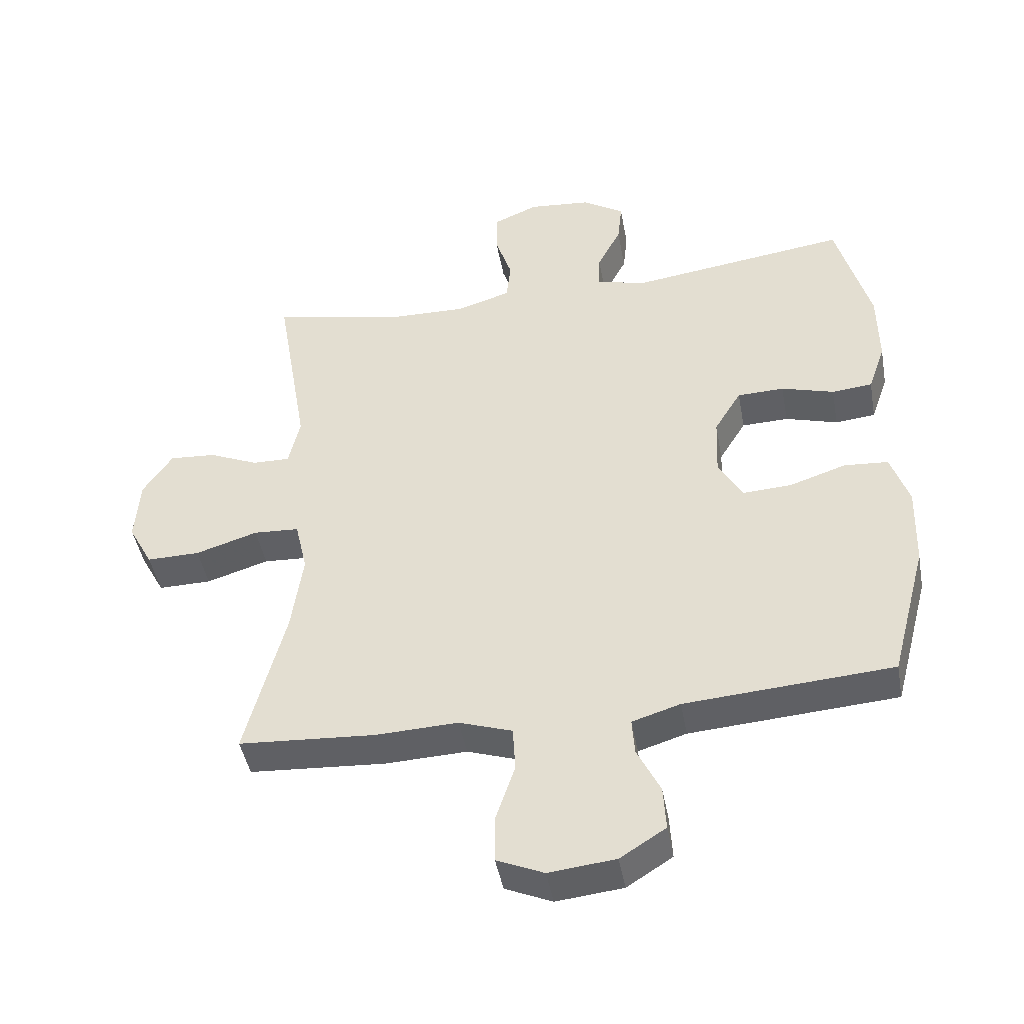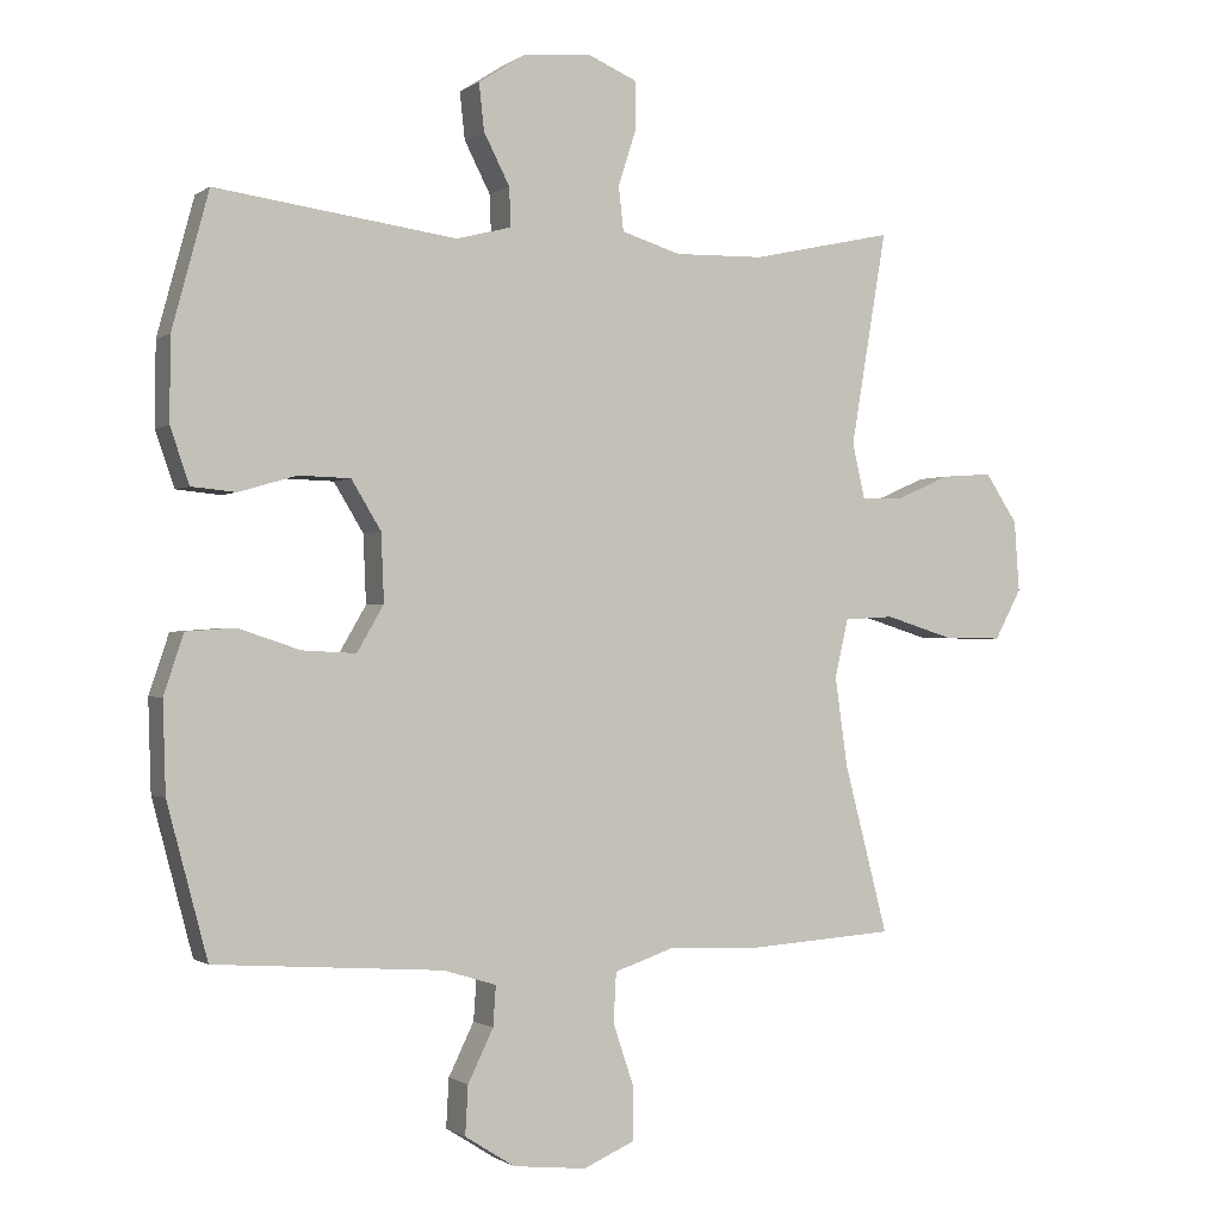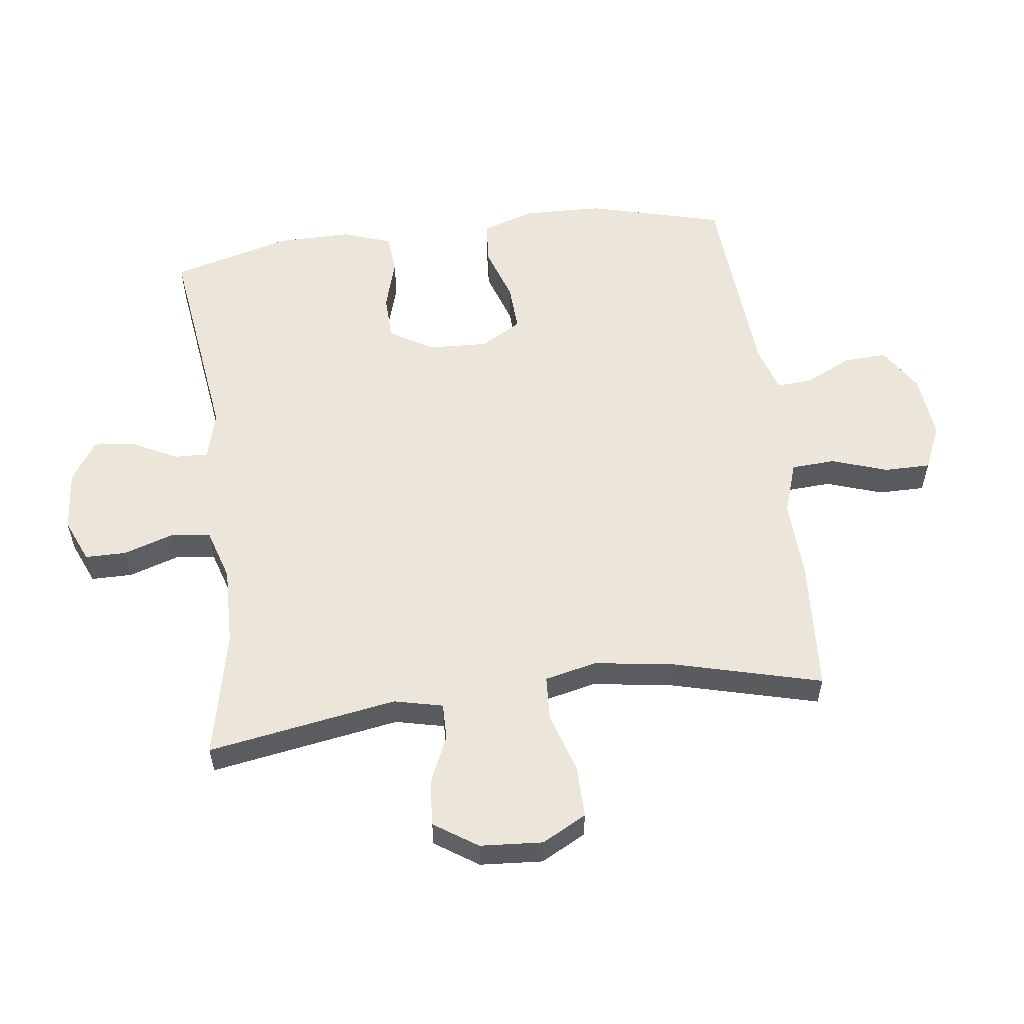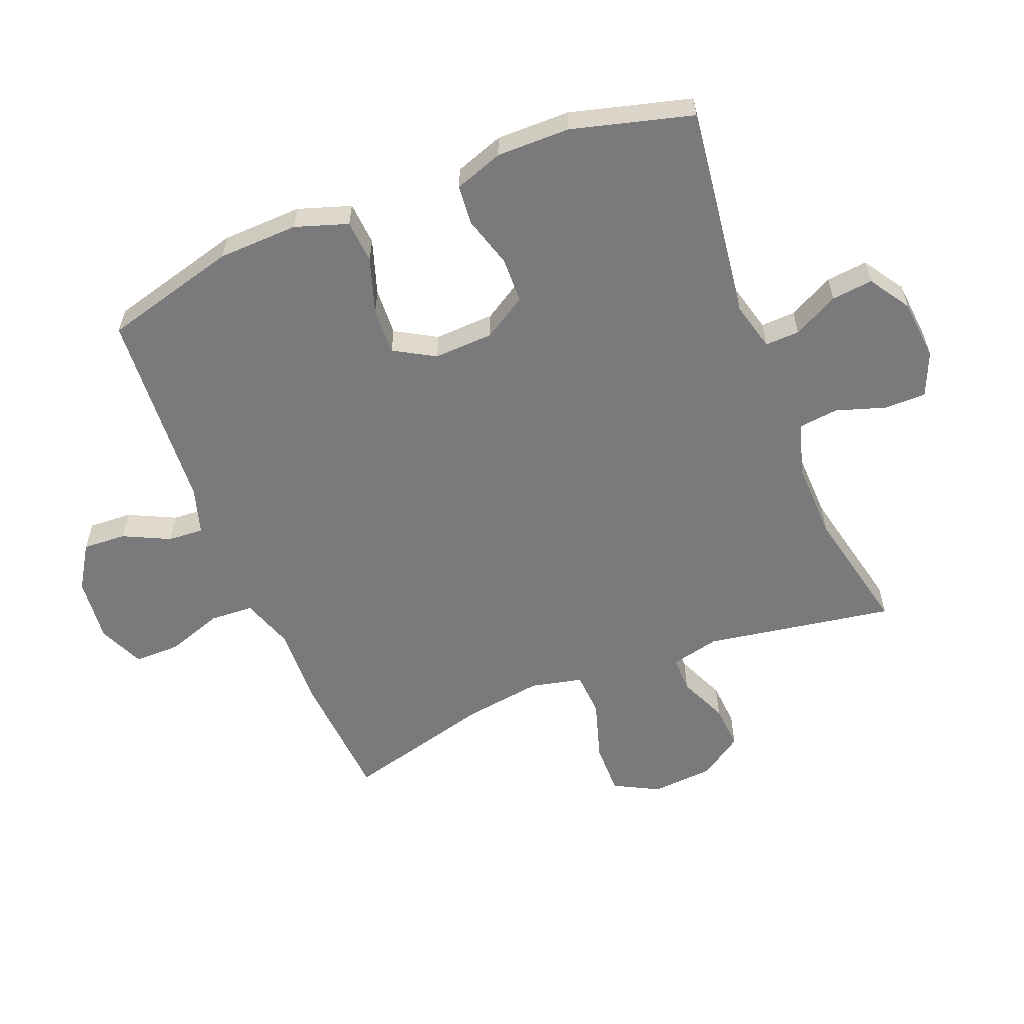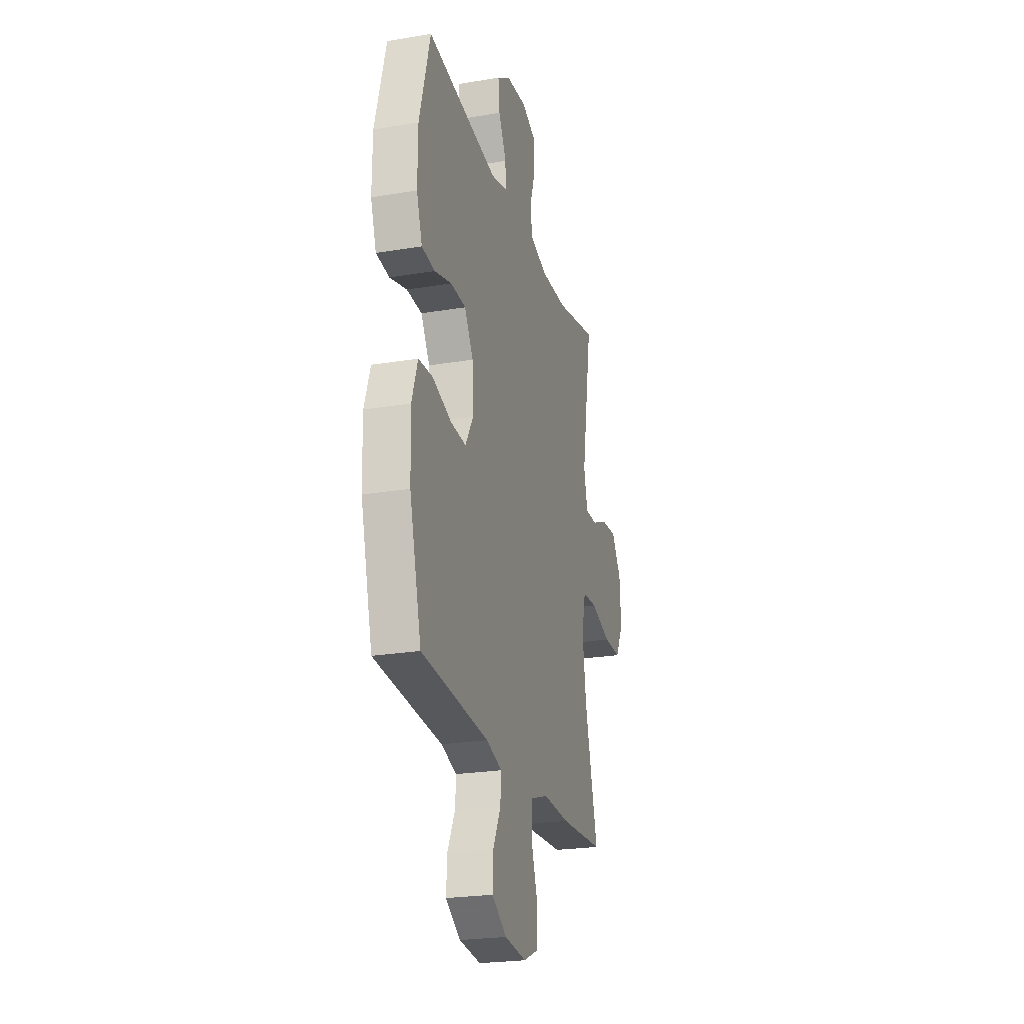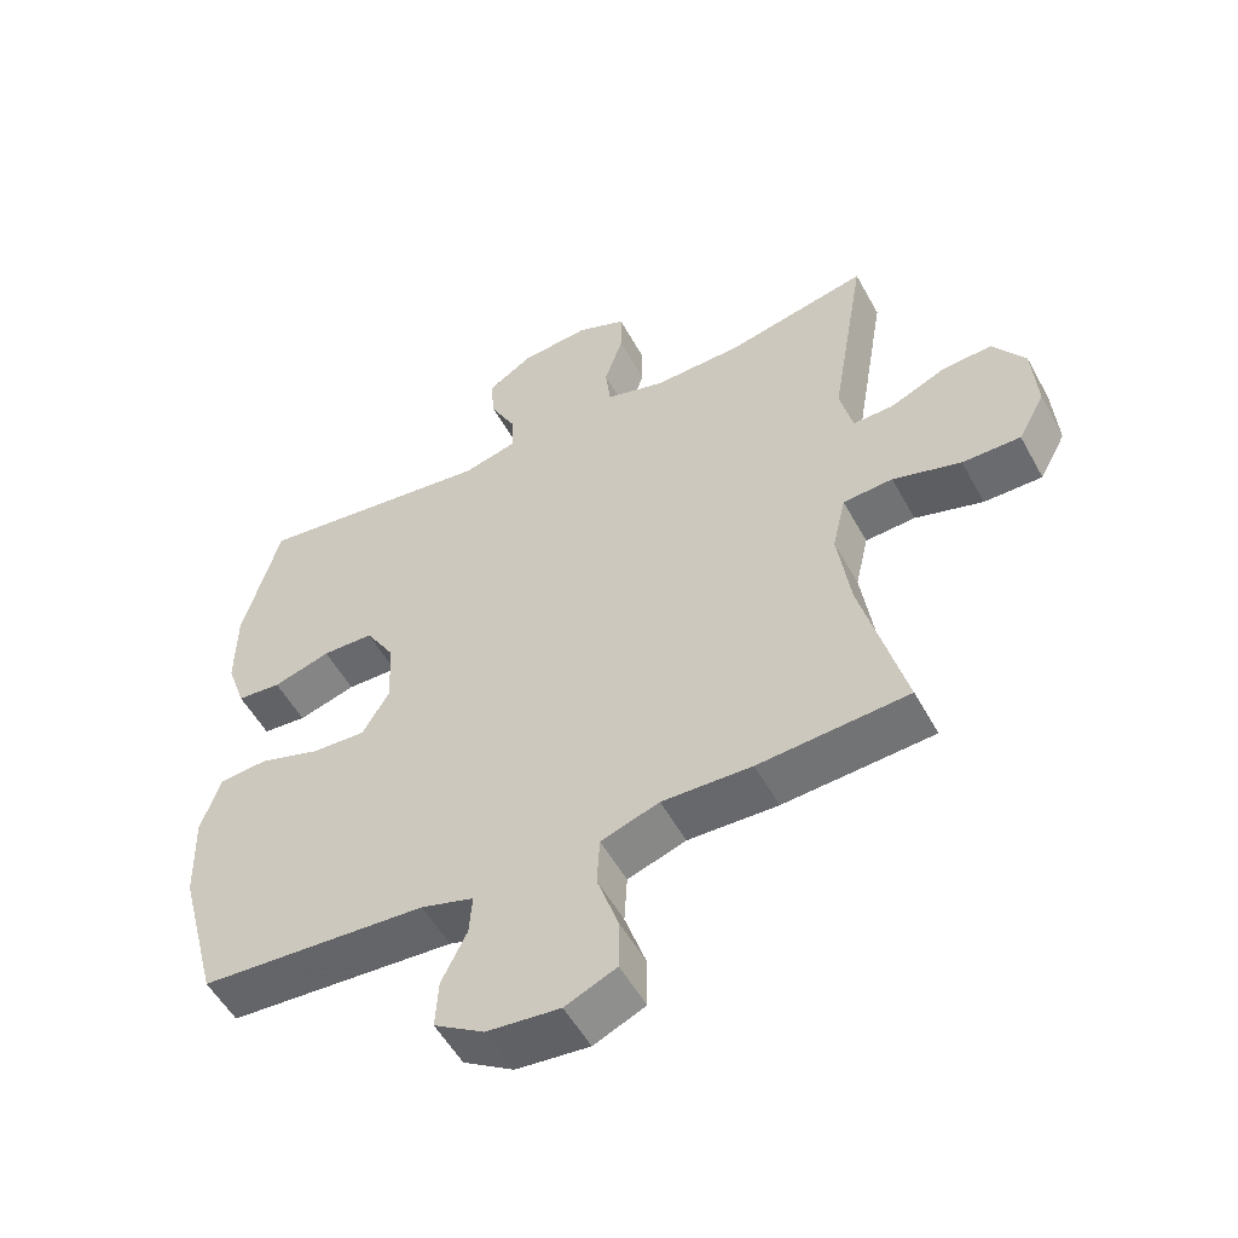
<metadata>
{"format":"obj","ext":"obj","renderer":"f3d","projection":"perspective","resolution":1024,"background":"white","views":[{"elev":-44.8,"azim":-169.7,"up":"+Z"},{"elev":-0.8,"azim":-24.7,"up":"+Z"},{"elev":56.3,"azim":82.7,"up":"+Y"},{"elev":-58.2,"azim":-68.1,"up":"+Y"},{"elev":-23.9,"azim":-74.4,"up":"+Z"},{"elev":-53.7,"azim":28.3,"up":"+Z"}]}
</metadata>
<code>
v -0.5 0.07 -0.5
v -0.557 0.07 -0.285
v -0.561 0.07 -0.157
v -0.533 0.07 -0.073
v -0.464 0.07 -0.068
v -0.376 0.07 -0.097
v -0.3 0.07 -0.101
v -0.262 0.07 -0.036
v -0.266 0.07 0.06
v -0.308 0.07 0.129
v -0.381 0.07 0.131
v -0.463 0.07 0.107
v -0.526 0.07 0.113
v -0.553 0.07 0.191
v -0.552 0.07 0.308
v -0.5 0.07 0.5
v -0.159 0.07 0.454
v -0.081 0.07 0.474
v -0.083 0.07 0.529
v -0.12 0.07 0.601
v -0.127 0.07 0.667
v -0.062 0.07 0.709
v 0.036 0.07 0.718
v 0.106 0.07 0.688
v 0.106 0.07 0.622
v 0.08 0.07 0.542
v 0.087 0.07 0.479
v 0.171 0.07 0.453
v 0.298 0.07 0.456
v 0.5 0.07 0.5
v 0.449 0.07 0.198
v 0.467 0.07 0.12
v 0.525 0.07 0.121
v 0.603 0.07 0.155
v 0.675 0.07 0.16
v 0.721 0.07 0.091
v 0.728 0.07 -0.009
v 0.69 0.07 -0.08
v 0.607 0.07 -0.079
v 0.51 0.07 -0.049
v 0.439 0.07 -0.053
v 0.42 0.07 -0.136
v 0.438 0.07 -0.262
v 0.5 0.07 -0.5
v 0.287 0.07 -0.514
v 0.159 0.07 -0.509
v 0.076 0.07 -0.537
v 0.072 0.07 -0.607
v 0.102 0.07 -0.696
v 0.102 0.07 -0.77
v 0.029 0.07 -0.802
v -0.075 0.07 -0.791
v -0.146 0.07 -0.746
v -0.142 0.07 -0.677
v -0.106 0.07 -0.603
v -0.102 0.07 -0.546
v -0.177 0.07 -0.523
v -0.5 0 -0.5
v -0.557 0 -0.285
v -0.561 0 -0.157
v -0.533 0 -0.073
v -0.464 0 -0.068
v -0.376 0 -0.097
v -0.3 0 -0.101
v -0.262 0 -0.036
v -0.266 0 0.06
v -0.308 0 0.129
v -0.381 0 0.131
v -0.463 0 0.107
v -0.526 0 0.113
v -0.553 0 0.191
v -0.552 0 0.308
v -0.5 0 0.5
v -0.159 0 0.454
v -0.081 0 0.474
v -0.083 0 0.529
v -0.12 0 0.601
v -0.127 0 0.667
v -0.062 0 0.709
v 0.036 0 0.718
v 0.106 0 0.688
v 0.106 0 0.622
v 0.08 0 0.542
v 0.087 0 0.479
v 0.171 0 0.453
v 0.298 0 0.456
v 0.5 0 0.5
v 0.449 0 0.198
v 0.467 0 0.12
v 0.525 0 0.121
v 0.603 0 0.155
v 0.675 0 0.16
v 0.721 0 0.091
v 0.728 0 -0.009
v 0.69 0 -0.08
v 0.607 0 -0.079
v 0.51 0 -0.049
v 0.439 0 -0.053
v 0.42 0 -0.136
v 0.438 0 -0.262
v 0.5 0 -0.5
v 0.287 0 -0.514
v 0.159 0 -0.509
v 0.076 0 -0.537
v 0.072 0 -0.607
v 0.102 0 -0.696
v 0.102 0 -0.77
v 0.029 0 -0.802
v -0.075 0 -0.791
v -0.146 0 -0.746
v -0.142 0 -0.677
v -0.106 0 -0.603
v -0.102 0 -0.546
v -0.177 0 -0.523
f 53 54 55
f 52 53 55
f 51 52 55
f 50 51 55
f 49 50 55
f 48 49 55
f 47 48 55 56
f 46 47 56 57
f 43 44 45 46
f 1 2 3
f 57 1 3
f 46 57 3
f 43 46 3
f 42 43 3
f 38 39 40
f 37 38 40
f 36 37 40
f 35 36 40
f 34 35 40
f 33 34 40
f 32 33 40 41
f 31 32 41 42
f 29 30 31
f 28 29 31 42
f 24 25 26
f 23 24 26
f 22 23 26
f 21 22 26
f 20 21 26
f 19 20 26
f 18 19 26 27
f 27 28 42
f 18 27 42
f 17 18 42
f 15 16 17
f 14 15 17
f 13 14 17
f 12 13 17
f 11 12 17
f 3 4 5 6
f 3 6 7
f 42 3 7
f 10 11 17
f 9 10 17 42
f 8 9 42
f 7 8 42
f 112 111 110
f 112 110 109
f 112 109 108
f 112 108 107
f 112 107 106
f 112 106 105
f 113 112 105 104
f 114 113 104 103
f 103 102 101 100
f 60 59 58
f 60 58 114
f 60 114 103
f 60 103 100
f 60 100 99
f 97 96 95
f 97 95 94
f 97 94 93
f 97 93 92
f 97 92 91
f 97 91 90
f 98 97 90 89
f 99 98 89 88
f 88 87 86
f 99 88 86 85
f 83 82 81
f 83 81 80
f 83 80 79
f 83 79 78
f 83 78 77
f 83 77 76
f 84 83 76 75
f 99 85 84
f 99 84 75
f 99 75 74
f 74 73 72
f 74 72 71
f 74 71 70
f 74 70 69
f 74 69 68
f 63 62 61 60
f 64 63 60
f 64 60 99
f 74 68 67
f 99 74 67 66
f 99 66 65
f 99 65 64
f 1 58 59 2
f 2 59 60 3
f 3 60 61 4
f 4 61 62 5
f 5 62 63 6
f 6 63 64 7
f 7 64 65 8
f 8 65 66 9
f 9 66 67 10
f 10 67 68 11
f 11 68 69 12
f 12 69 70 13
f 13 70 71 14
f 14 71 72 15
f 15 72 73 16
f 16 73 74 17
f 17 74 75 18
f 18 75 76 19
f 19 76 77 20
f 20 77 78 21
f 21 78 79 22
f 22 79 80 23
f 23 80 81 24
f 24 81 82 25
f 25 82 83 26
f 26 83 84 27
f 27 84 85 28
f 28 85 86 29
f 29 86 87 30
f 30 87 88 31
f 31 88 89 32
f 32 89 90 33
f 33 90 91 34
f 34 91 92 35
f 35 92 93 36
f 36 93 94 37
f 37 94 95 38
f 38 95 96 39
f 39 96 97 40
f 40 97 98 41
f 41 98 99 42
f 42 99 100 43
f 43 100 101 44
f 44 101 102 45
f 45 102 103 46
f 46 103 104 47
f 47 104 105 48
f 48 105 106 49
f 49 106 107 50
f 50 107 108 51
f 51 108 109 52
f 52 109 110 53
f 53 110 111 54
f 54 111 112 55
f 55 112 113 56
f 56 113 114 57
f 57 114 58 1

</code>
